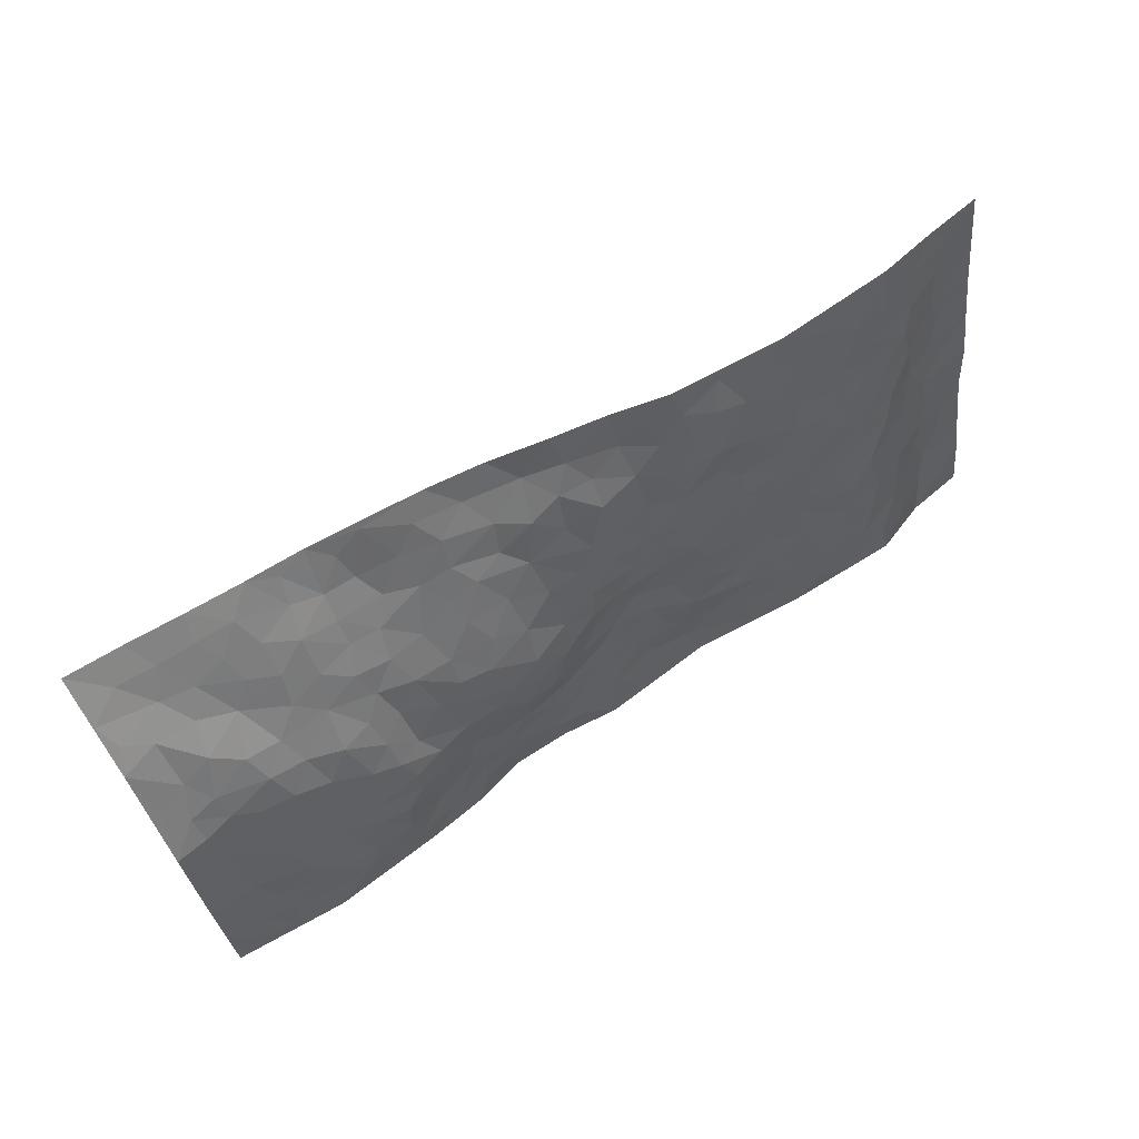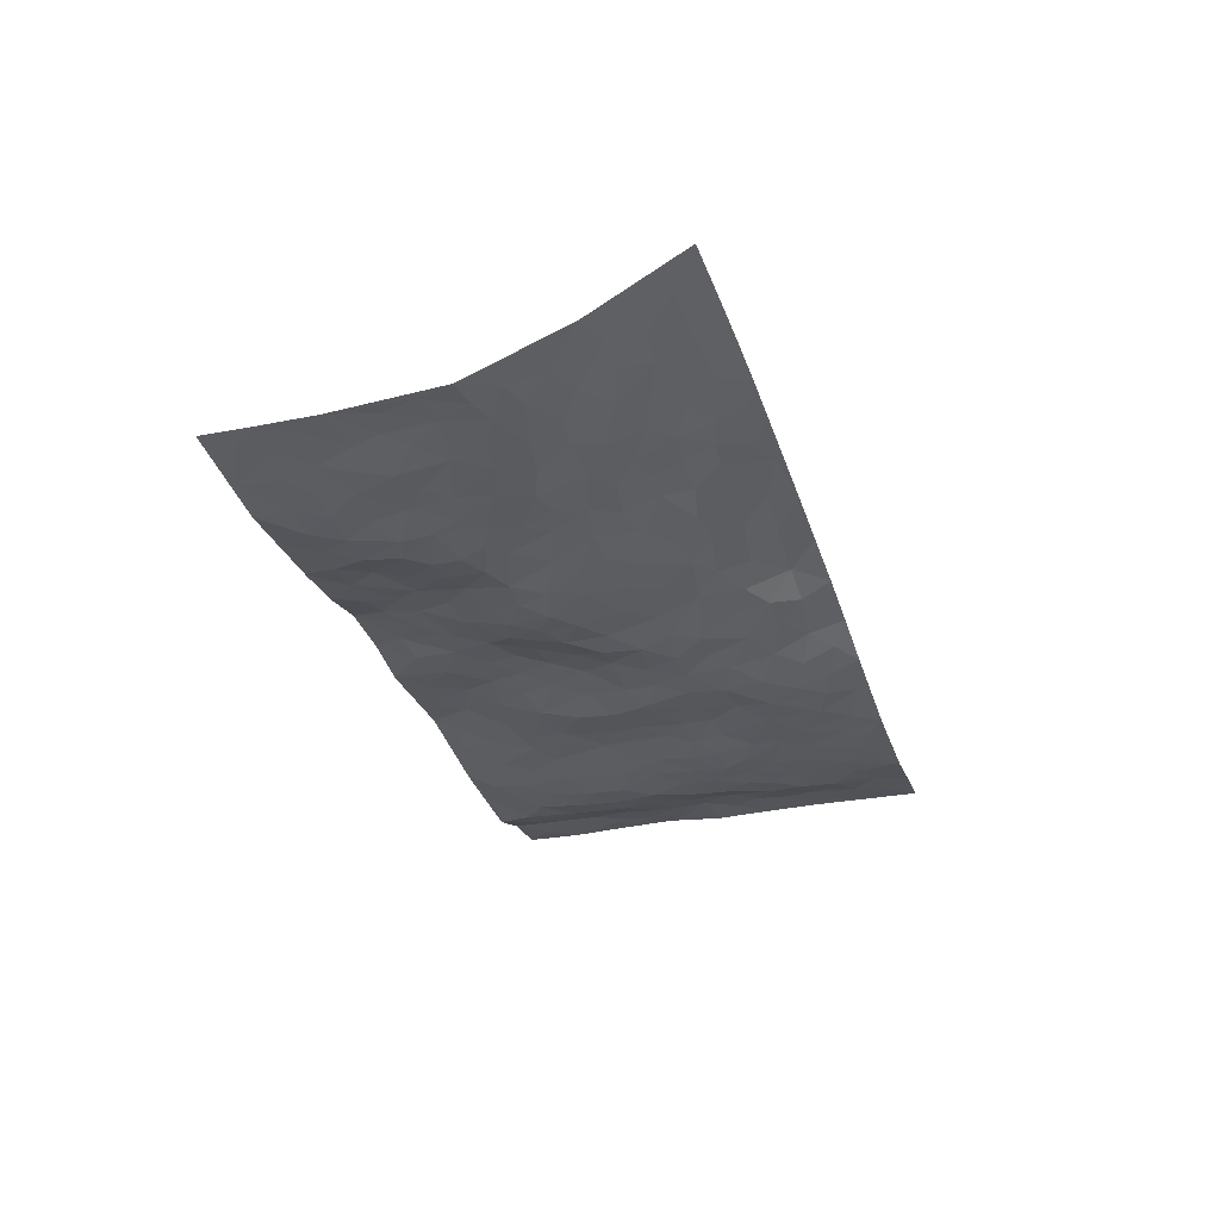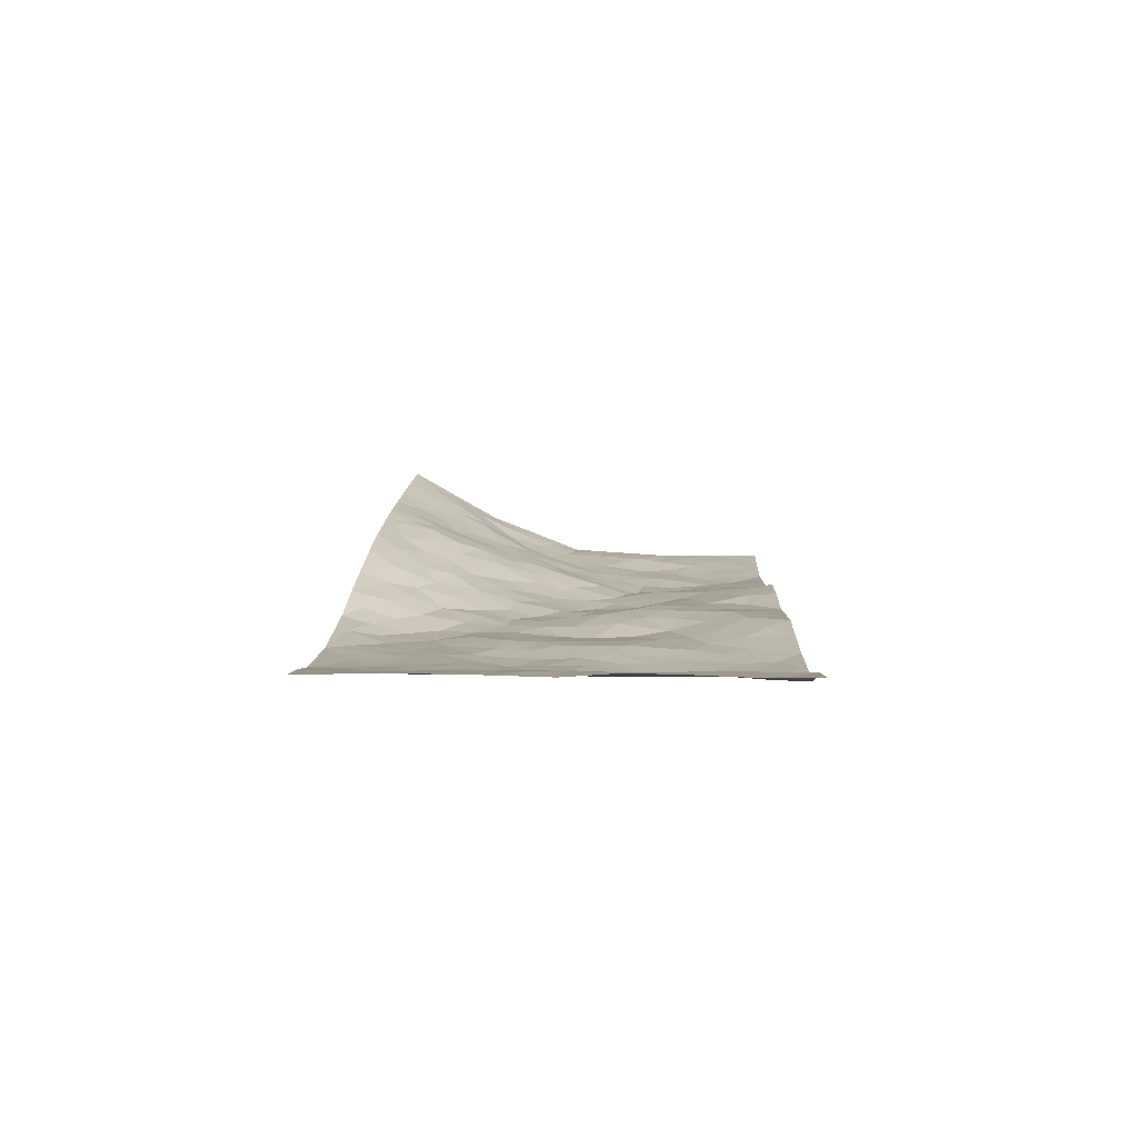
<metadata>
{"format":"obj","ext":"obj","renderer":"f3d","projection":"perspective","resolution":1024,"background":"white","views":[{"elev":55.5,"azim":146.3,"up":"+Y"},{"elev":-30.0,"azim":99.2,"up":"+Z"},{"elev":7.9,"azim":-95.9,"up":"+Z"}]}
</metadata>
<code>
v -0.9115 0.1222 0.0342
v -0.7904 1.113 0.03705
v 1.032 -0.1247 0.00362
v 1.153 0.8151 0.2307
v -0.6839 0.4891 0.003692
v -0.8508 0.6178 0.03248
v -0.7477 0.4617 0.01822
v 0.06006 0.00414 0.00659
v -0.8808 0.3699 0.03795
v -0.8138 0.4498 0.03089
v -0.6732 0.09353 -0.01996
v -0.8965 0.2461 0.03289
v -0.6123 0.3796 -0.01656
v -0.7896 0.1073 0.01985
v -0.7394 0.3908 0.01588
v -0.4279 0.06327 -0.008743
v -0.8677 0.3055 0.03278
v -0.2116 0.2039 0.006275
v -0.674 0.4166 -0.004412
v -0.781 0.2259 0.02229
v -0.8491 0.1774 0.02532
v -0.7245 0.1627 -0.001331
v -0.5952 0.2101 -0.02156
v -0.6536 0.1649 -0.02047
v -0.7812 0.314 0.02612
v -0.8098 0.3809 0.02917
v -0.6844 0.2716 -0.004167
v -0.6048 0.2948 -0.02112
v -0.7372 0.592 0.02423
v -0.8651 0.4939 0.0411
v -0.5477 1.083 0.003829
v -0.4469 0.2881 -0.01701
v 0.3386 0.1263 0.006863
v -0.8203 0.8655 0.03844
v -0.2564 0.4366 -0.007076
v -0.6269 0.8458 -0.0001991
v -0.6337 0.9258 0.004375
v -0.4644 0.5123 -0.0195
v -0.4629 0.6772 -0.01841
v -0.3029 1.053 -0.001386
v -0.8053 0.8008 0.03505
v -0.5297 0.6417 -0.01507
v -0.2344 0.7977 -0.0137
v -0.4126 0.3419 -0.01395
v -0.37 0.2814 -0.008419
v -0.4133 0.2232 -0.01209
v -0.3073 0.6885 -0.008586
v -0.2351 0.6022 -0.008414
v 0.283 0.4504 -0.02614
v -0.2447 0.2616 -0.005697
v -0.07291 0.6334 -0.0154
v -0.235 0.6721 -0.00375
v -0.2345 0.09674 0.01466
v -0.4768 0.7843 -0.008485
v -0.3093 0.2428 -0.005941
v -0.7293 0.722 0.02443
v 0.06602 0.3527 0.009633
v 0.1593 0.3313 -0.002517
v 0.4123 0.4112 -0.02175
v 0.03425 0.5602 -0.008945
v -0.03506 0.5735 -0.01104
v 0.2292 0.6117 0.007453
v -0.5277 0.4231 -0.02497
v -0.6151 0.6638 -0.005843
v -0.7853 0.9225 0.03526
v -0.4816 0.1983 -0.0184
v -0.3049 0.05917 0.006029
v -0.6727 0.5619 0.007699
v -0.5338 0.2482 -0.02159
v -0.5501 0.09493 -0.01547
v -0.1844 0.0345 0.02111
v -0.5426 0.1645 -0.01943
v -0.478 0.1211 -0.01633
v -0.3652 0.09168 -0.002416
v -0.3765 0.1601 -0.007266
v -0.7403 0.792 0.02867
v -0.7974 0.9884 0.03674
v -0.6113 0.5979 -0.009179
v 0.1763 0.9772 0.09371
v -0.6559 0.771 0.005958
v -0.4606 0.3833 -0.01897
v -0.393 0.5223 -0.01637
v 0.1377 0.5669 -0.0152
v 0.07098 0.4868 -0.004209
v 0.1159 0.4178 -0.001526
v -0.0475 0.145 0.0211
v -0.4239 0.7371 -0.01483
v -0.7788 0.6719 0.03094
v -0.5841 0.7783 -0.005022
v -0.3503 0.3514 -0.006031
v -0.5358 0.3445 -0.02365
v -0.3535 0.7467 -0.01222
v -0.05188 0.5041 -0.007822
v -0.1466 0.4661 -0.01812
v -0.5044 0.7259 -0.01182
v 0.06374 0.1198 0.008279
v -0.2899 0.5591 -0.007732
v -0.2456 0.3295 -0.006169
v -0.1163 0.5307 -0.02011
v -0.07255 0.4031 0.0008815
v -0.8355 0.7417 0.0362
v -0.5658 0.7071 -0.01076
v -0.6761 0.677 0.01381
v -0.2876 0.1557 0.003387
v -0.3929 0.595 -0.01791
v -0.5708 0.4891 -0.0231
v -0.02875 0.3399 0.0054
v -0.05711 0.268 0.006903
v -0.3796 0.6726 -0.0159
v 0.2562 0.704 0.03523
v 0.0837 0.2161 0.01298
v 0.02195 0.2827 0.01387
v 0.1015 0.2881 0.01396
v -0.3224 0.4153 -0.004123
v -0.1124 0.2086 0.008999
v -0.5314 0.5666 -0.01629
v -0.4468 0.4483 -0.02017
v -0.3814 0.4507 -0.01189
v -0.1806 0.5594 -0.01329
v -0.1534 0.3803 -0.01553
v -0.2352 0.5086 -0.008743
v -0.1306 0.2976 -0.007963
v 0.02096 0.4219 0.008108
v -0.4664 0.6025 -0.01738
v -0.00657 0.2105 0.01511
v -0.1414 0.1218 0.02177
v -0.3051 0.3066 -0.00731
v -0.8062 0.5495 0.03184
v -0.7487 0.5253 0.02222
v 0.2032 0.4083 -0.02019
v 0.297 0.2116 -0.003512
v 0.2059 0.5025 -0.01385
v 0.1392 0.4824 -0.01626
v 0.2733 0.3696 -0.0262
v 0.9097 0.391 0.01294
v 0.3325 0.4039 -0.03099
v 0.3637 0.279 -0.01473
v 0.2894 0.5418 -0.003465
v 0.2944 0.9542 0.1279
v -0.1539 0.6525 -0.01027
v 0.5819 0.7929 0.1407
v 0.6605 0.8956 0.1832
v -0.0542 0.8027 -0.01163
v 0.1064 0.8588 0.04211
v -0.2166 0.3866 -0.009659
v -0.3267 0.6198 -0.01155
v -0.007352 0.06399 0.01253
v -0.09506 0.04397 0.01635
v 0.1817 -0.009996 0.02427
v 0.1769 0.8446 0.05248
v 0.1313 0.696 0.002838
v 0.5045 0.1437 -0.01188
v 0.4361 0.2467 -0.007868
v 0.7135 0.4454 0.01334
v 0.6489 0.4712 0.02455
v 0.5306 0.07854 -0.008633
v 0.608 0.1608 -0.03144
v 0.517 0.3074 -0.02397
v 0.1625 0.6324 -0.001427
v 0.07981 0.6308 -0.01012
v 0.00606 0.7427 -0.004089
v 0.06079 0.6984 0.0004334
v 0.09924 0.7913 0.01496
v 0.003722 0.646 -0.01111
v 0.1756 0.7617 0.03061
v 0.4159 0.9338 0.1513
v 0.1507 0.9119 0.0692
v -0.1011 0.8743 -0.00833
v -0.02876 0.8969 0.01252
v -0.1561 0.8154 -0.01523
v -0.05972 1.019 0.02691
v -0.07942 0.7203 -0.01271
v -0.1684 0.7357 -0.006844
v 0.02413 0.8394 0.01264
v 0.05661 0.9976 0.06436
v 0.366 0.7042 0.05402
v 0.3139 0.6355 0.02528
v 0.4578 0.5453 0.01842
v 0.3847 0.4865 -0.01214
v 0.4055 0.6215 0.03328
v 0.5685 0.6679 0.08865
v 0.4942 0.6215 0.05799
v 0.4309 0.6803 0.06304
v 0.2341 0.8973 0.09553
v 0.2373 0.799 0.05438
v 0.3049 0.82 0.08158
v 0.4098 0.8171 0.1054
v 0.4715 0.7298 0.09242
v 0.3643 0.5599 0.00683
v -0.7098 0.9713 0.02285
v -0.5188 0.8965 -0.005641
v -0.7079 0.8777 0.02318
v -0.6687 1.098 0.02273
v -0.7407 1.048 0.02783
v -0.6325 1.016 0.01278
v -0.5611 0.9712 -0.001292
v -0.428 0.999 -0.006777
v -0.4902 0.9629 -0.007415
v -0.5327 0.8269 -0.004248
v -0.3974 0.8791 -0.008365
v -0.463 0.8538 -0.007695
v -0.3373 0.9588 -0.005414
v -0.2199 0.9212 -0.009487
v -0.3638 1.022 -0.004855
v -0.3015 0.8687 -0.01078
v -0.2642 0.9849 -0.003268
v -0.1628 1.008 0.01099
v -0.3554 0.8197 -0.009105
v -0.1458 0.9353 -0.004298
v -0.08144 0.9547 0.01173
v 0.3082 0.749 0.0614
v 0.407 0.7517 0.08294
v 0.3529 0.8816 0.1204
v 0.5434 0.7343 0.1133
v 0.4956 0.8085 0.1261
v 0.5507 0.8976 0.1639
v 0.4536 0.8705 0.1353
v 0.6069 0.8555 0.1613
v 0.4995 0.4399 -0.001032
v 0.4497 0.4828 -0.002498
v 0.6139 0.5299 0.04288
v 0.5686 0.5937 0.05829
v 0.5351 0.5264 0.02795
v 0.4353 0.1467 -0.002958
v 0.5807 0.2727 -0.02973
v 0.5805 0.4552 0.01922
v 0.4532 0.3422 -0.02225
v 0.04626 0.9168 0.04376
v -0.005417 0.9692 0.0351
v 0.3958 0.09448 0.005338
v 0.669 -0.06192 -0.01756
v 0.3007 0.3059 -0.02267
v 0.3775 0.3486 -0.02513
v 0.6717 0.1731 -0.03239
v 0.9068 0.8587 0.2031
v 1.066 0.1226 0.001017
v 0.6436 0.7227 0.1153
v 0.8355 0.3918 0.006098
v 0.6333 0.6625 0.09165
v 1.097 0.3698 0.0174
v 0.7626 0.2073 -0.01899
v 0.6245 0.3981 0.001577
v 0.8737 0.2098 -0.016
v 0.6704 0.3415 -0.01149
v 0.5458 -0.05796 -0.009935
v 0.1811 0.2411 0.006645
v 0.5708 0.01414 -0.0184
v 0.2324 0.3002 -0.01474
v 0.5074 0.2137 -0.01939
v 0.9625 0.151 -0.003401
v 0.7558 0.3762 0.0007961
v 0.6441 0.009644 -0.02171
v 0.5594 0.3645 -0.007018
v 0.7111 0.2924 -0.01652
v 0.3745 0.1975 0.0007091
v 0.5694 0.2104 -0.02739
v 0.3333 0.04788 0.01538
v 0.4246 -0.04177 0.001824
v 0.3048 -0.02495 0.02764
v 0.2744 0.09108 0.01141
v 0.1486 0.162 0.008128
v 0.2277 0.1722 0.005398
v 0.6871 0.06963 -0.02897
v 0.886 0.3204 0.0002175
v 0.8322 0.1246 -0.02081
v 0.7164 -0.001753 -0.02709
v 0.7742 0.2969 -0.01027
v 0.8172 0.2456 -0.01335
v 0.982 0.2095 0.004777
v 0.8721 0.4659 0.02673
v 0.7663 0.05718 -0.02608
v 0.8378 0.05192 -0.01898
v 0.9419 0.2568 0.001501
v 1.042 0.2254 0.008301
v 0.9966 0.3207 0.01169
v 0.6786 0.2379 -0.02658
v 0.8887 0.0005795 -0.01381
v 0.3982 0.02367 0.004858
v 0.4771 0.01875 -0.003723
v 0.1405 0.0703 0.006419
v 0.2108 0.0565 0.01659
v 1.125 0.5999 0.1081
v 0.7969 -0.01395 -0.0211
v 0.7386 0.1317 -0.02395
v 1.07 0.2975 0.01214
v 1.026 0.3872 0.02047
v 0.8964 0.1455 -0.01622
v 0.6078 0.08099 -0.02631
v 0.7888 -0.09124 -0.02272
v 0.6094 0.3281 -0.01841
v 1.002 -0.05764 -0.002265
v 1.049 -0.001157 0.001294
v 0.9179 0.07171 -0.009277
v 0.9687 0.008299 -0.004492
v 0.8844 -0.09675 -0.01252
v 1.016 0.0663 -0.0006687
v 0.7914 0.4633 0.02561
v 0.8259 0.5319 0.05306
v 0.7195 0.5478 0.05407
v 0.9672 0.5705 0.07427
v 0.7809 0.6691 0.1001
v 1.089 0.4878 0.06202
v 0.9029 0.5327 0.05283
v 0.985 0.4763 0.04248
v 0.8795 0.6265 0.1015
v 0.9684 0.4162 0.02312
v 1.043 0.447 0.04114
v 1.029 0.5291 0.07126
v 0.7807 0.5939 0.07364
v 0.7093 0.6333 0.08159
v 0.6478 0.5938 0.06393
v 1.011 0.706 0.1552
v 0.8724 0.7478 0.1462
v 0.9619 0.6461 0.1166
v 1.048 0.6357 0.1197
v 0.9376 0.7115 0.1433
v 1.137 0.7078 0.1692
v 0.8469 0.6875 0.118
v 1.108 0.6571 0.1371
v 0.9083 0.7976 0.1743
v 1.029 0.8368 0.2185
v 0.7838 0.8784 0.1909
v 0.9867 0.7784 0.182
v 1.073 0.7654 0.1915
v 0.8283 0.8137 0.1666
v 0.7188 0.7971 0.1504
v 0.6508 0.786 0.1427
v 0.7192 0.8605 0.1766
v 0.7241 0.7245 0.1153
v 0.7951 0.75 0.1357
f 29 6 128
f 12 21 20
f 26 10 9
f 55 45 46
f 27 19 15
f 26 9 17
f 101 6 88
f 12 1 21
f 7 15 19
f 125 86 96
f 84 123 85
f 129 29 128
f 25 27 15
f 12 20 17
f 73 75 66
f 22 14 11
f 26 17 25
f 9 12 17
f 25 15 26
f 5 129 7
f 52 146 48
f 55 18 50
f 7 19 5
f 20 27 25
f 124 82 105
f 41 76 34
f 20 14 22
f 14 20 21
f 14 21 1
f 24 22 11
f 24 27 22
f 72 66 69
f 69 32 91
f 70 24 11
f 24 23 27
f 17 20 25
f 27 20 22
f 10 15 7
f 10 26 15
f 23 28 27
f 27 13 19
f 28 23 69
f 13 27 28
f 119 121 94
f 10 7 129
f 6 30 128
f 9 10 30
f 36 192 80
f 80 102 89
f 118 81 44
f 64 103 78
f 115 126 86
f 45 32 46
f 91 63 13
f 129 68 29
f 95 87 54
f 95 54 199
f 202 40 204
f 82 97 105
f 29 88 6
f 18 55 104
f 148 126 71
f 38 82 124
f 50 18 122
f 117 82 38
f 5 19 106
f 82 117 118
f 80 64 102
f 127 45 55
f 194 77 190
f 98 35 114
f 39 124 105
f 127 50 98
f 106 19 13
f 66 75 46
f 39 95 42
f 63 117 38
f 95 89 102
f 101 56 76
f 51 140 99
f 18 53 126
f 62 83 132
f 45 127 90
f 112 113 57
f 103 29 68
f 130 85 58
f 109 39 105
f 35 94 121
f 113 246 58
f 151 165 163
f 120 100 94
f 114 127 98
f 192 190 65
f 95 39 87
f 36 191 37
f 67 104 74
f 56 101 88
f 13 63 106
f 192 34 76
f 268 241 243
f 108 115 125
f 93 84 60
f 133 84 85
f 156 288 157
f 101 76 41
f 80 103 64
f 105 97 146
f 99 61 51
f 92 109 47
f 125 96 111
f 158 227 153
f 75 104 55
f 69 66 32
f 81 91 32
f 106 78 68
f 42 64 78
f 77 34 65
f 24 70 72
f 75 73 16
f 16 71 67
f 2 34 77
f 13 28 91
f 103 56 88
f 56 80 76
f 72 69 23
f 11 16 70
f 16 73 70
f 16 67 74
f 115 18 126
f 24 72 23
f 73 72 70
f 16 74 75
f 72 73 66
f 32 45 44
f 84 83 60
f 66 46 32
f 78 106 116
f 117 63 81
f 67 53 104
f 103 68 78
f 69 91 28
f 36 80 89
f 106 38 116
f 106 68 5
f 81 118 117
f 62 132 138
f 32 44 81
f 53 67 71
f 57 58 85
f 123 100 107
f 93 60 61
f 33 230 224
f 8 96 147
f 132 133 130
f 140 48 119
f 93 100 123
f 122 98 50
f 164 60 160
f 53 71 126
f 125 112 108
f 193 194 195
f 75 55 46
f 63 91 81
f 56 103 80
f 196 198 31
f 18 104 53
f 121 48 97
f 38 106 63
f 118 97 82
f 97 35 121
f 51 172 140
f 130 134 49
f 87 39 109
f 288 252 263
f 97 114 35
f 47 43 92
f 57 113 58
f 248 130 58
f 34 101 41
f 114 90 127
f 116 124 42
f 145 94 35
f 118 114 97
f 167 79 175
f 98 145 35
f 85 123 57
f 43 47 52
f 199 36 89
f 42 78 116
f 159 83 62
f 88 29 103
f 74 104 75
f 118 44 90
f 173 140 172
f 42 95 102
f 190 192 37
f 65 190 77
f 89 95 199
f 125 111 112
f 92 87 109
f 18 115 122
f 177 180 176
f 112 57 107
f 109 105 146
f 93 94 100
f 285 286 275
f 96 86 147
f 137 232 131
f 57 123 107
f 87 92 208
f 49 134 136
f 132 130 49
f 161 164 162
f 50 127 55
f 122 108 107
f 122 107 100
f 48 140 52
f 118 90 114
f 99 119 94
f 123 84 93
f 36 37 192
f 48 121 119
f 120 122 100
f 39 42 124
f 38 124 116
f 248 58 246
f 44 45 90
f 98 122 120
f 146 52 47
f 94 93 99
f 168 209 170
f 212 183 188
f 202 197 200
f 42 102 64
f 107 108 112
f 99 93 61
f 8 280 96
f 112 111 113
f 125 115 86
f 115 108 122
f 128 30 10
f 5 68 129
f 10 129 128
f 132 49 138
f 83 84 133
f 130 133 85
f 83 133 132
f 248 134 130
f 156 152 224
f 151 110 165
f 212 186 211
f 153 224 249
f 254 251 244
f 246 261 262
f 225 158 249
f 49 136 179
f 185 184 150
f 214 188 181
f 181 188 182
f 161 163 174
f 143 170 172
f 110 211 185
f 184 79 167
f 174 228 169
f 62 110 159
f 163 150 144
f 210 169 229
f 170 143 168
f 176 211 110
f 98 120 145
f 94 145 120
f 48 146 97
f 109 146 47
f 148 86 126
f 147 86 148
f 71 8 148
f 8 147 148
f 244 276 254
f 232 136 134
f 174 143 161
f 60 83 160
f 163 162 151
f 159 160 83
f 261 281 262
f 259 281 149
f 219 220 59
f 246 113 111
f 33 255 131
f 157 256 152
f 137 255 153
f 230 278 279
f 262 260 33
f 154 155 242
f 131 255 137
f 248 131 232
f 281 280 149
f 259 258 278
f 220 179 59
f 159 151 160
f 162 160 151
f 164 61 60
f 228 174 144
f 144 174 163
f 159 110 151
f 161 172 164
f 186 184 185
f 161 162 163
f 61 164 51
f 160 162 164
f 187 217 213
f 150 163 165
f 205 202 200
f 79 184 139
f 170 43 173
f 174 169 143
f 161 143 172
f 167 144 150
f 176 180 183
f 172 170 173
f 223 226 221
f 185 150 165
f 99 140 119
f 207 206 203
f 172 51 164
f 43 52 173
f 173 52 140
f 167 175 228
f 228 229 169
f 210 168 169
f 177 110 62
f 189 138 179
f 62 138 177
f 136 232 233
f 181 182 222
f 150 184 167
f 178 180 189
f 49 179 138
f 177 138 189
f 180 178 182
f 178 179 220
f 307 308 304
f 222 223 221
f 215 187 188
f 176 183 212
f 187 213 186
f 214 215 188
f 185 211 186
f 237 181 239
f 182 188 183
f 110 185 165
f 216 215 141
f 211 176 212
f 182 183 180
f 176 110 177
f 213 184 186
f 178 189 179
f 177 189 180
f 195 190 37
f 197 198 200
f 195 194 190
f 34 192 65
f 80 192 76
f 37 196 195
f 194 2 77
f 193 2 194
f 196 37 191
f 31 193 195
f 198 196 191
f 31 195 196
f 199 201 191
f 197 204 31
f 198 191 201
f 31 198 197
f 201 199 54
f 36 199 191
f 54 208 201
f 208 43 205
f 208 54 87
f 198 201 200
f 206 205 203
f 43 170 203
f 210 207 209
f 40 202 206
f 31 204 40
f 197 202 204
f 208 205 200
f 43 203 205
f 205 206 202
f 203 209 207
f 171 40 207
f 40 206 207
f 208 200 201
f 43 208 92
f 170 209 203
f 168 143 169
f 207 210 171
f 168 210 209
f 188 187 212
f 212 187 186
f 166 139 213
f 184 213 139
f 237 214 181
f 215 214 141
f 216 141 218
f 213 217 166
f 142 166 216
f 217 216 166
f 187 215 217
f 216 217 215
f 237 141 214
f 142 216 218
f 223 222 182
f 179 136 59
f 223 220 219
f 267 238 251
f 237 327 141
f 223 182 178
f 158 290 253
f 220 223 178
f 59 233 227
f 233 59 136
f 248 246 131
f 153 249 158
f 251 254 267
f 223 219 226
f 111 261 246
f 297 251 238
f 276 256 157
f 167 228 144
f 229 228 175
f 175 171 229
f 229 171 210
f 260 257 33
f 265 271 272
f 266 289 283
f 269 243 250
f 249 224 152
f 266 283 271
f 227 233 137
f 253 227 158
f 325 313 320
f 135 264 275
f 310 329 239
f 270 298 297
f 249 256 225
f 275 273 269
f 311 222 221
f 155 154 299
f 234 276 157
f 310 311 299
f 222 239 181
f 221 226 155
f 266 263 252
f 242 290 244
f 264 273 275
f 273 264 243
f 242 244 154
f 276 290 225
f 288 234 157
f 240 282 302
f 275 286 306
f 225 290 158
f 234 263 284
f 241 254 276
f 233 232 137
f 137 153 227
f 264 135 238
f 244 251 154
f 260 259 257
f 227 253 219
f 33 224 255
f 154 297 299
f 240 302 307
f 297 154 251
f 264 268 243
f 253 226 219
f 271 284 263
f 277 294 293
f 290 242 253
f 241 234 284
f 59 227 219
f 242 155 226
f 252 245 231
f 157 152 156
f 257 230 33
f 152 256 249
f 278 230 257
f 262 33 131
f 224 153 255
f 259 278 257
f 134 248 232
f 230 279 224
f 96 261 111
f 261 96 280
f 280 281 261
f 246 262 131
f 252 247 245
f 268 267 241
f 283 277 272
f 288 247 252
f 275 274 285
f 295 291 294
f 267 268 264
f 263 234 288
f 309 310 299
f 290 276 244
f 283 272 271
f 267 254 241
f 265 243 241
f 236 240 285
f 297 238 270
f 303 305 298
f 241 276 234
f 221 155 299
f 272 277 293
f 250 243 287
f 286 285 240
f 284 271 265
f 271 263 266
f 295 3 291
f 225 256 276
f 241 284 265
f 289 266 231
f 3 292 291
f 321 235 323
f 293 294 296
f 279 278 258
f 245 279 258
f 279 156 224
f 260 281 259
f 280 8 149
f 262 281 260
f 231 266 252
f 267 264 238
f 306 304 270
f 283 289 295
f 243 269 273
f 236 269 250
f 294 292 296
f 274 236 285
f 269 274 275
f 250 287 293
f 245 289 231
f 236 274 269
f 156 279 247
f 242 226 253
f 247 279 245
f 243 265 287
f 288 156 247
f 265 272 293
f 296 292 236
f 293 287 265
f 295 294 277
f 277 283 295
f 236 250 296
f 289 3 295
f 292 294 291
f 293 296 250
f 300 304 308
f 325 320 235
f 329 330 326
f 270 304 303
f 270 303 298
f 309 305 301
f 135 306 270
f 299 297 298
f 298 309 299
f 238 135 270
f 300 314 305
f 303 300 305
f 304 306 307
f 300 303 304
f 282 319 315
f 322 325 235
f 275 306 135
f 307 306 286
f 240 307 286
f 308 307 302
f 302 282 308
f 308 282 315
f 305 309 298
f 310 309 301
f 310 301 329
f 310 239 311
f 222 311 239
f 299 311 221
f 319 312 315
f 312 323 316
f 301 305 318
f 305 314 316
f 300 308 315
f 316 314 312
f 312 314 315
f 315 314 300
f 323 312 324
f 316 313 318
f 282 4 317
f 330 313 325
f 4 321 324
f 235 320 323
f 282 317 319
f 312 319 317
f 326 325 322
f 316 320 313
f 316 318 305
f 142 218 327
f 327 218 141
f 316 323 320
f 324 312 317
f 4 324 317
f 321 323 324
f 318 313 330
f 328 326 322
f 326 327 329
f 329 327 237
f 326 328 327
f 322 142 328
f 327 328 142
f 329 237 239
f 301 318 330
f 326 330 325
f 330 329 301

</code>
